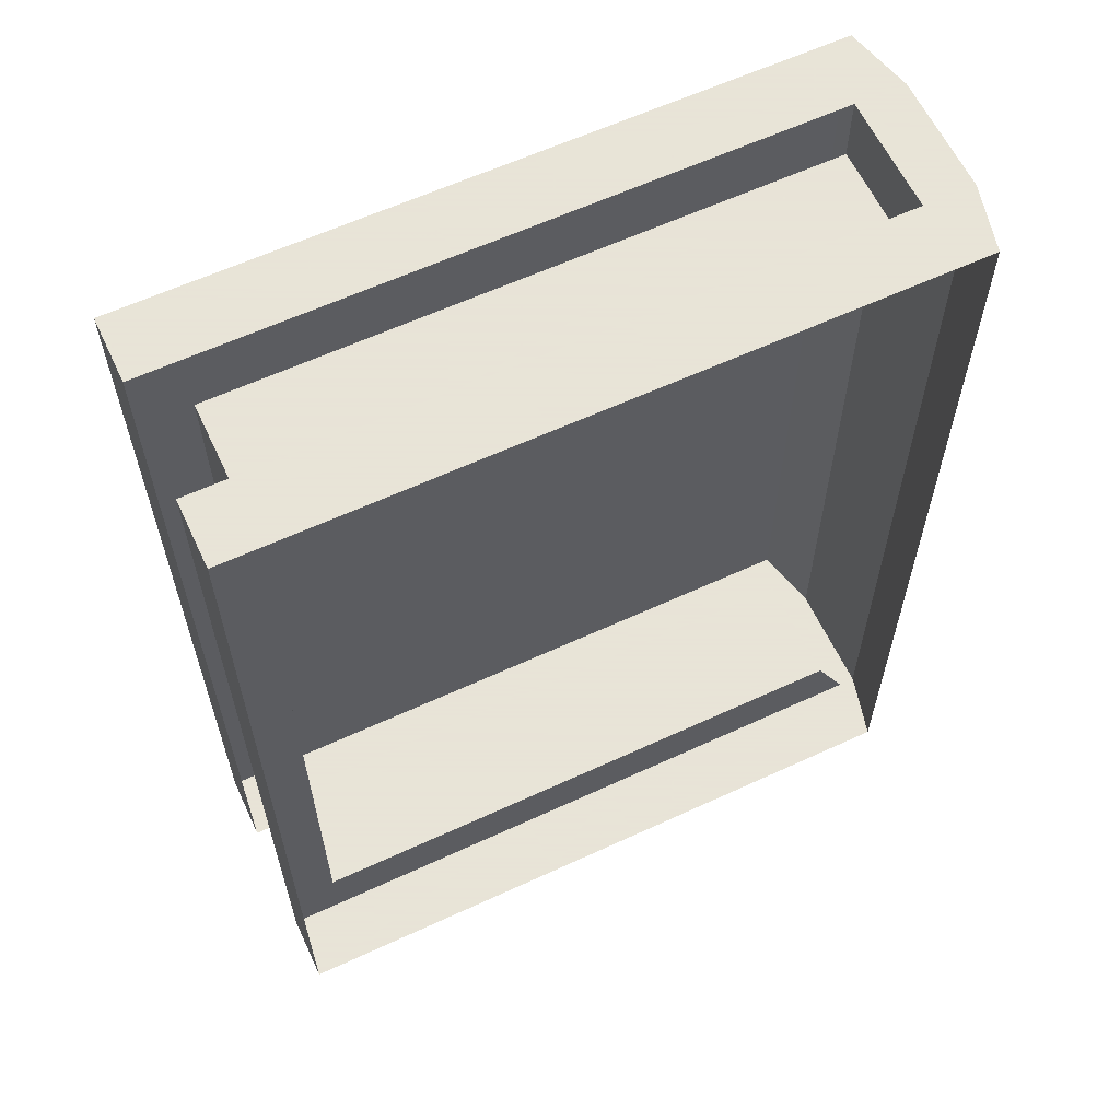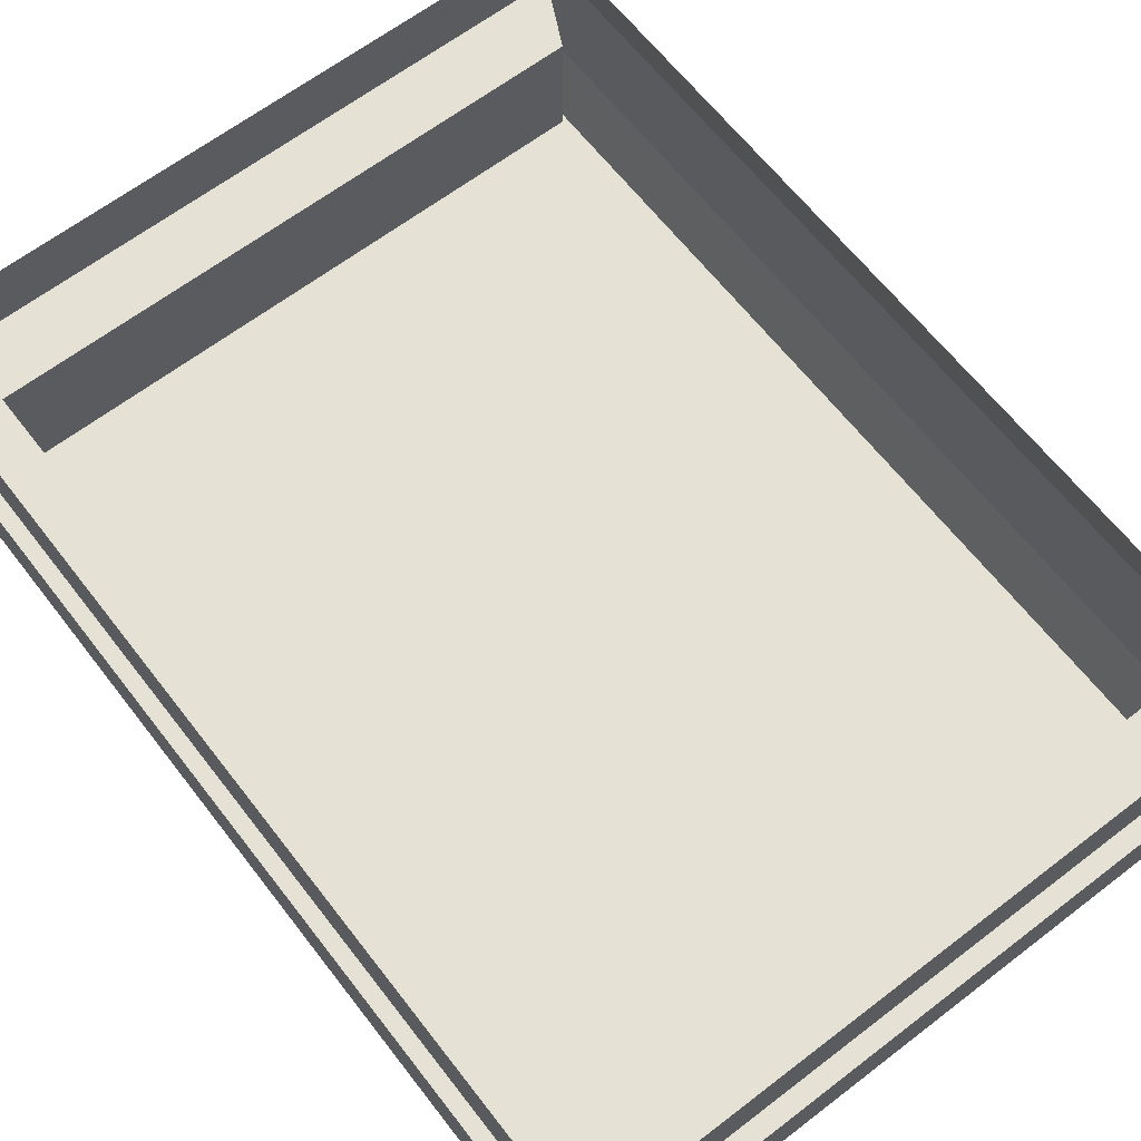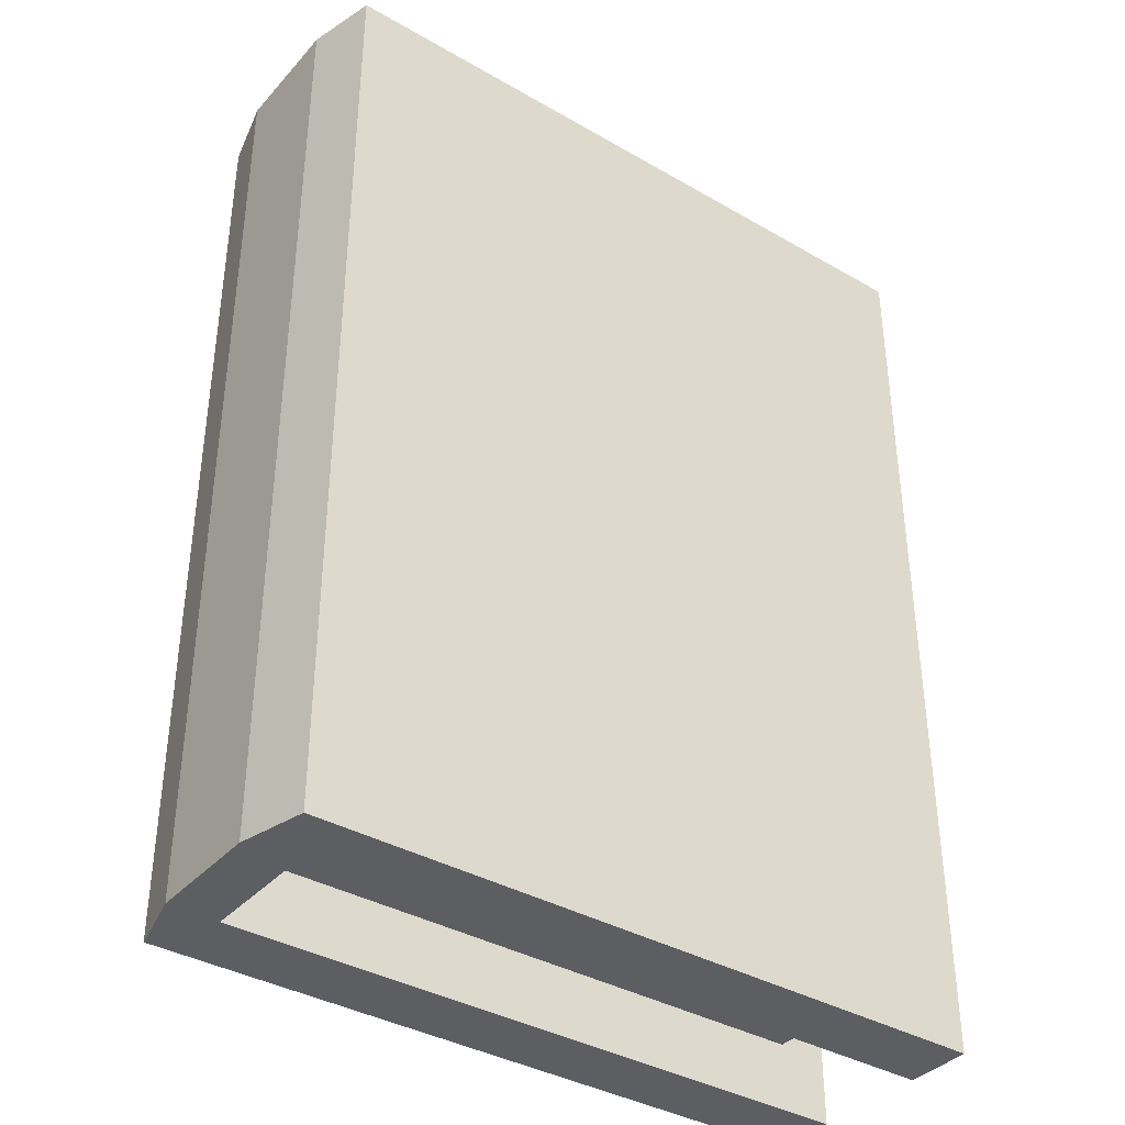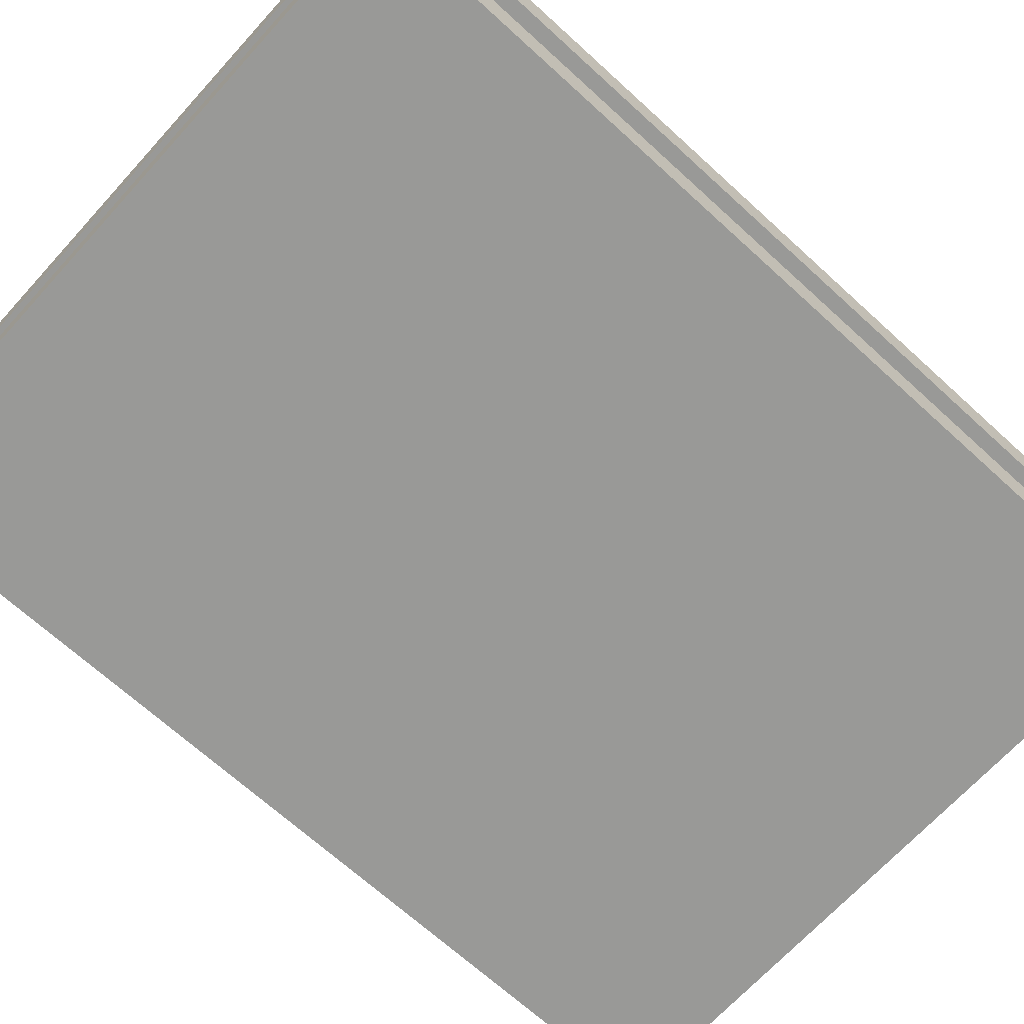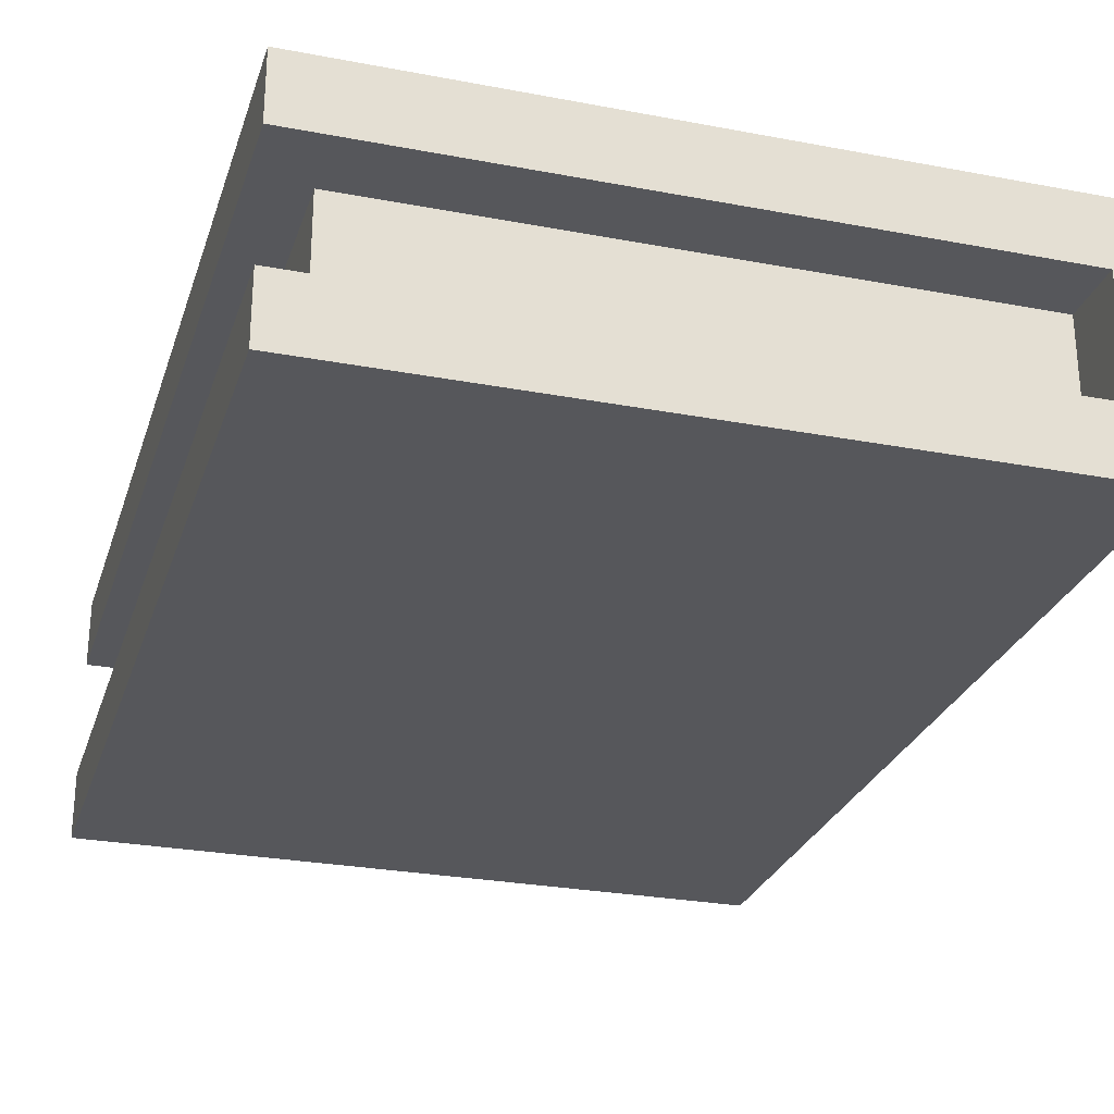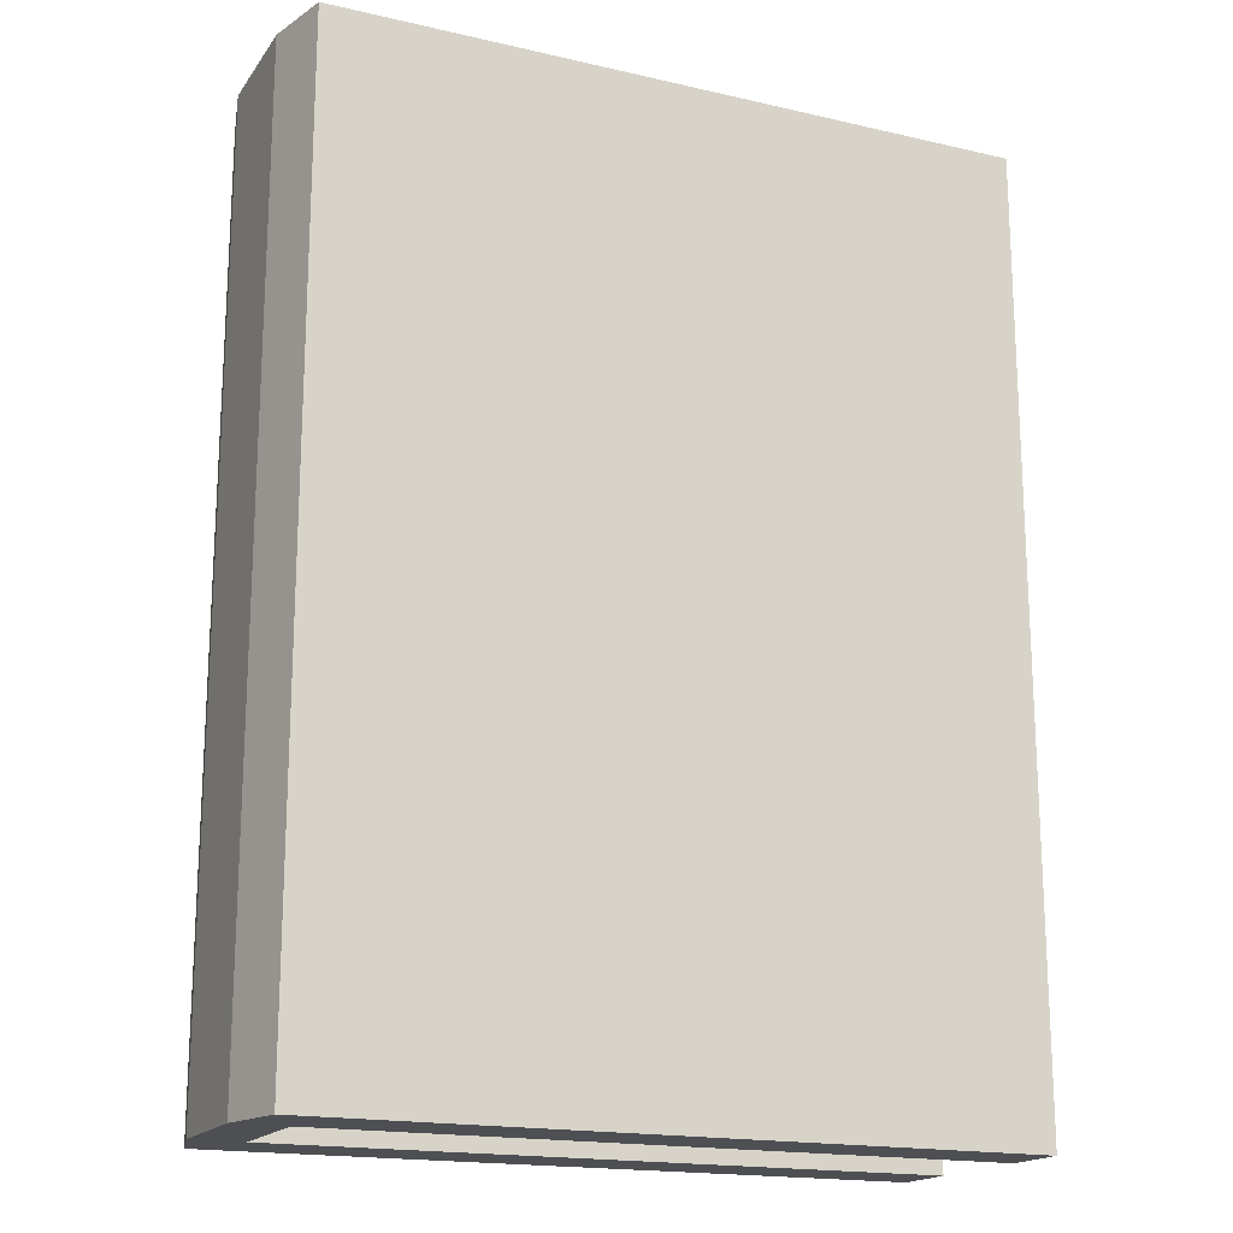
<metadata>
{"format":"obj","ext":"obj","renderer":"f3d","projection":"perspective","resolution":1024,"background":"white","views":[{"elev":61.4,"azim":154.8,"up":"+Z"},{"elev":64.2,"azim":142.3,"up":"+Y"},{"elev":-37.6,"azim":-36.4,"up":"+Z"},{"elev":-68.8,"azim":47.6,"up":"+Y"},{"elev":-27.1,"azim":163.6,"up":"+Y"},{"elev":-17.8,"azim":-24.3,"up":"+Z"}]}
</metadata>
<code>
v -0.1641 -0.08594 0.08594
v -0.1641 -0.08594 -0.0625
v -0.1562 -0.1172 -0.0625
v -0.1562 -0.1172 0.08594
v -0.1641 -0.08594 0.2266
v -0.1641 -0.03125 0.08594
v -0.1641 -0.03125 -0.0625
v -0.1641 -0.03125 -0.2109
v -0.1641 -0.08594 -0.2109
v -0.1562 -0.1172 -0.2109
v -0.1016 -0.1172 -0.1641
v -0.1094 -0.1172 -0.09375
v -0.1328 -0.1172 -0.03906
v -0.1328 -0.1172 0.07031
v -0.1094 -0.1172 0.1172
v -0.125 -0.1172 0.1641
v -0.1562 -0.1172 0.2266
v -0.01562 -0.1172 0.2266
v -0.01562 -0.08594 0.2266
v 0.03125 -0.1172 0.2266
v 0.03125 -0.08594 0.2266
v 0.1641 -0.1172 0.2266
v 0.1641 -0.08594 0.2266
v 0.1641 -0.08594 0.08594
v 0.1641 -0.1172 0.08594
v 0.1641 -0.1172 -0.0625
v 0.1641 -0.08594 -0.0625
v 0.1641 -0.08594 -0.2109
v 0.1641 -0.1172 -0.2109
v 0.03125 -0.1172 -0.2109
v 0.03125 -0.08594 -0.2109
v -0.01562 -0.1172 -0.2109
v -0.01562 -0.08594 -0.2109
v -0.1641 -0.03125 0.2266
v -0.1562 0 0.2266
v -0.1562 0 0.08594
v -0.1562 0 -0.0625
v -0.1562 0 -0.2109
v -0.01562 0 -0.2109
v -0.01562 -0.03125 -0.2109
v 0.03125 0 -0.2109
v 0.03125 -0.03125 -0.2109
v 0.1406 -0.03125 -0.1797
v -0.1406 -0.03125 -0.1797
v -0.1562 -0.03125 -0.2109
v -0.07812 -0.1172 -0.125
v 0.1094 -0.1172 -0.09375
v 0.1328 -0.1172 -0.03906
v 0.1328 -0.1172 0.07031
v 0.1094 -0.1172 0.1172
v 0.09375 -0.1172 0.1406
v -0.07812 -0.1172 0.1406
v -0.03906 -0.1172 0.1719
v 0.1094 -0.1172 0.1797
v 0.0625 -0.1172 0.1719
v 0.125 -0.1172 -0.1484
v 0.09375 -0.1172 -0.125
v -0.03906 -0.1172 -0.1562
v 0.0625 -0.1172 -0.1562
v -0.1406 -0.08594 0.2266
v -0.1406 -0.03125 0.2266
v -0.1406 -0.03125 0.1953
v -0.1406 -0.08594 0.1953
v 0.1406 -0.03125 0.1953
v 0.03125 -0.03125 0.2266
v -0.01562 -0.03125 0.2266
v -0.1562 -0.03125 0.2266
v -0.01562 0 0.2266
v 0.03125 0 0.2266
v 0.1641 -0.03125 0.2266
v 0.1641 0 0.2266
v 0.1641 0 0.08594
v 0.1641 -0.03125 0.08594
v 0.1641 -0.03125 -0.0625
v 0.1641 0 -0.0625
v 0.1641 0 -0.2109
v 0.1641 -0.03125 -0.2109
v -0.1406 -0.03125 -0.2109
v -0.1406 -0.08594 -0.2109
v -0.1406 -0.08594 -0.1797
v 0.1406 -0.08594 -0.1797
v 0.1406 -0.08594 0.1953
v 0.04688 -0.03125 -0.1797
v 0.04688 -0.03125 0.1953
v -0.07031 -0.1172 0.03125
v -0.08594 -0.1172 0.03125
v -0.1328 -0.1172 0.01562
v -0.05469 -0.1172 0.0625
v -0.07031 -0.1172 0.0625
v -0.07031 -0.1172 0.01562
v -0.05469 -0.1172 0.01562
v -0.03906 -0.1172 0.0625
v 0 -0.1172 0.02344
v 0.007812 -0.1172 0.03906
v 0.007812 -0.1172 0.07031
v 0 -0.1172 0.1094
v 0.007812 -0.1172 0.125
v 0.03906 -0.1172 0.1172
v 0.03906 -0.1172 0.1328
v 0.07031 -0.1172 0.1406
v -0.03125 -0.1172 -0.09375
v -0.01562 -0.1172 -0.125
v -0.01562 -0.1172 -0.07812
v -0.07031 -0.1172 -0.03906
v 0 -0.1172 -0.05469
v 0 -0.1172 0
v 0.02344 -0.1172 -0.007812
v 0.03125 -0.1172 0.03125
v 0.03906 -0.1172 0.08594
v 0.08594 -0.1172 -0.007812
v 0.1094 -0.1172 -0.04688
v 0.1328 -0.1172 -0.04688
v 0.04688 -0.1172 -0.007812
v 0.09375 -0.1172 -0.04688
v 0.07031 -0.1172 0
v 0.09375 -0.1172 -0.08594
v 0.09375 -0.1172 -0.0625
v 0.07031 -0.1172 -0.03906
f 1 2 3
f 1 3 4
f 1 5 6
f 1 6 7
f 1 7 2
f 2 7 8
f 2 8 9
f 19 18 20
f 19 20 21
f 24 25 26
f 24 26 27
f 31 30 32
f 31 32 33
f 6 5 34
f 6 36 7
f 7 36 37
f 40 39 41
f 40 41 42
f 60 34 5
f 34 60 61
f 68 66 65
f 68 65 69
f 72 73 74
f 72 74 75
f 9 8 78
f 9 78 79
f 85 86 87
f 86 85 88
f 86 88 89
f 85 90 91
f 85 91 88
f 88 91 92
f 92 91 93
f 92 93 94
f 92 94 95
f 92 95 96
f 92 96 97
f 97 96 98
f 97 98 99
f 99 98 100
f 101 102 103
f 101 103 104
f 104 103 105
f 104 105 91
f 91 105 106
f 91 106 93
f 93 106 107
f 93 107 108
f 93 108 94
f 94 108 109
f 94 109 95
f 95 109 98
f 95 98 96
f 110 111 112
f 113 114 115
f 113 115 107
f 107 115 108
f 116 117 118
f 107 106 105
f 1 4 5
f 2 9 10
f 2 10 3
f 3 10 11
f 4 16 17
f 4 17 5
f 5 17 18
f 5 18 19
f 21 20 22
f 21 22 23
f 23 22 24
f 24 22 25
f 27 26 28
f 28 26 29
f 28 29 30
f 28 30 31
f 33 32 10
f 33 10 9
f 6 34 35
f 6 35 36
f 7 37 8
f 8 37 38
f 8 38 39
f 8 39 40
f 11 10 32
f 16 18 17
f 54 22 20
f 54 25 22
f 56 29 26
f 56 30 29
f 66 35 34
f 35 66 68
f 69 65 70
f 69 70 71
f 71 70 72
f 72 70 73
f 75 74 76
f 76 74 77
f 76 77 42
f 76 42 41
f 3 11 12
f 3 12 13
f 3 13 14
f 3 14 4
f 4 14 15
f 4 15 16
f 40 42 43
f 40 43 44
f 40 44 45
f 11 32 46
f 11 46 12
f 15 52 16
f 16 52 53
f 16 53 18
f 54 20 55
f 54 55 51
f 54 51 50
f 54 50 25
f 56 26 47
f 56 47 57
f 56 57 30
f 57 59 30
f 30 59 58
f 30 58 32
f 32 58 46
f 53 55 18
f 18 55 20
f 25 50 49
f 25 49 48
f 25 48 26
f 26 48 47
f 61 60 62
f 62 60 63
f 62 64 65
f 62 65 66
f 62 66 67
f 79 78 80
f 80 78 44
f 83 42 77
f 83 77 43
f 43 77 74
f 43 74 73
f 43 73 64
f 64 73 70
f 64 70 65
f 64 65 84
f 12 46 47
f 12 47 48
f 12 48 13
f 13 48 49
f 13 49 14
f 14 49 50
f 14 50 15
f 15 50 51
f 15 51 52
f 46 57 47
f 57 46 58
f 57 58 59
f 52 55 53
f 52 51 55
f 62 63 64
f 80 44 81
f 81 44 43
f 81 43 82
f 82 43 64
f 82 64 63

</code>
